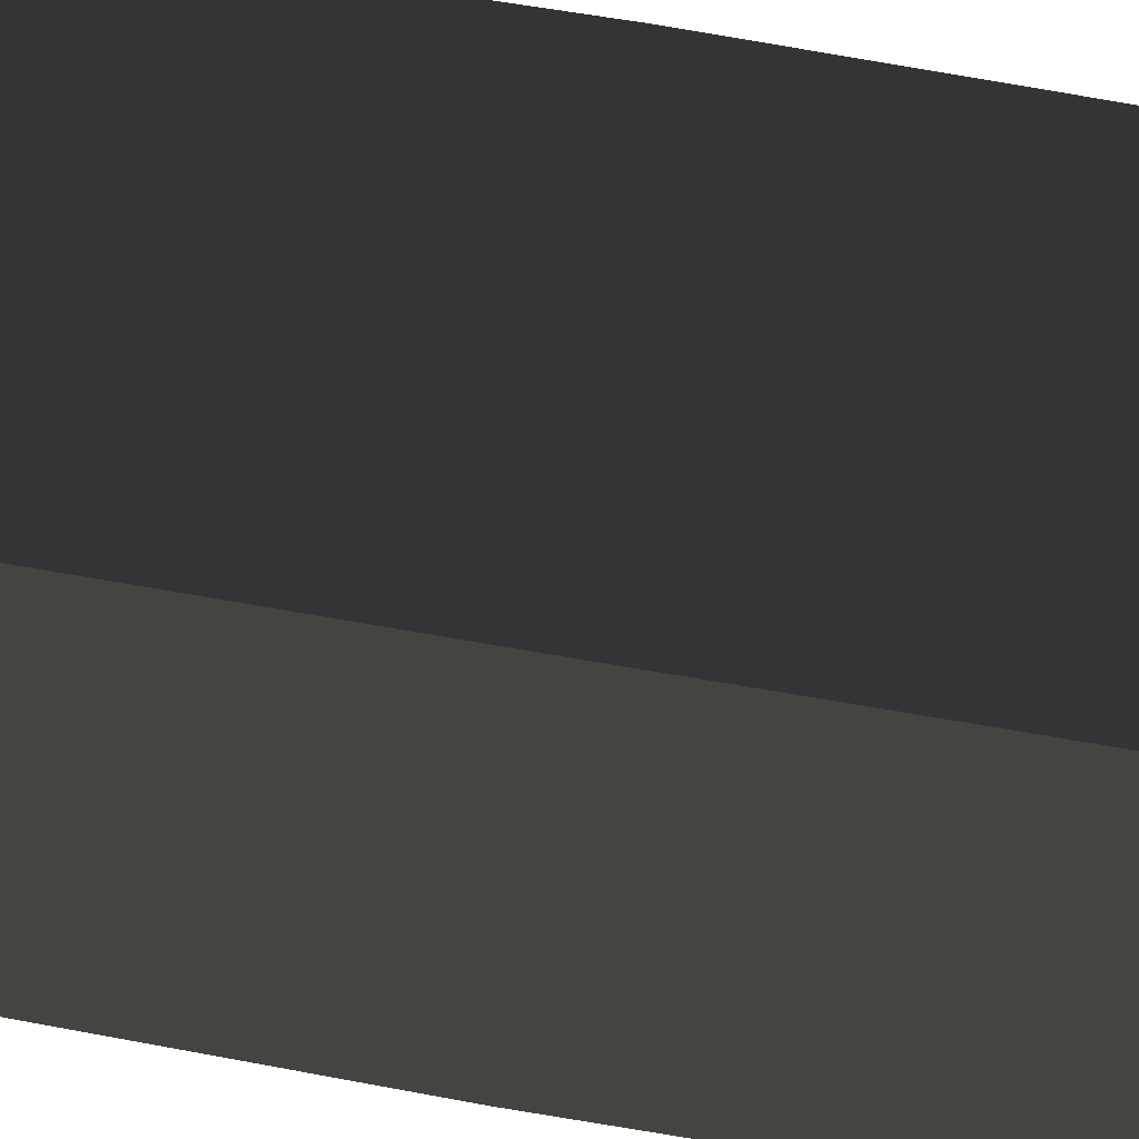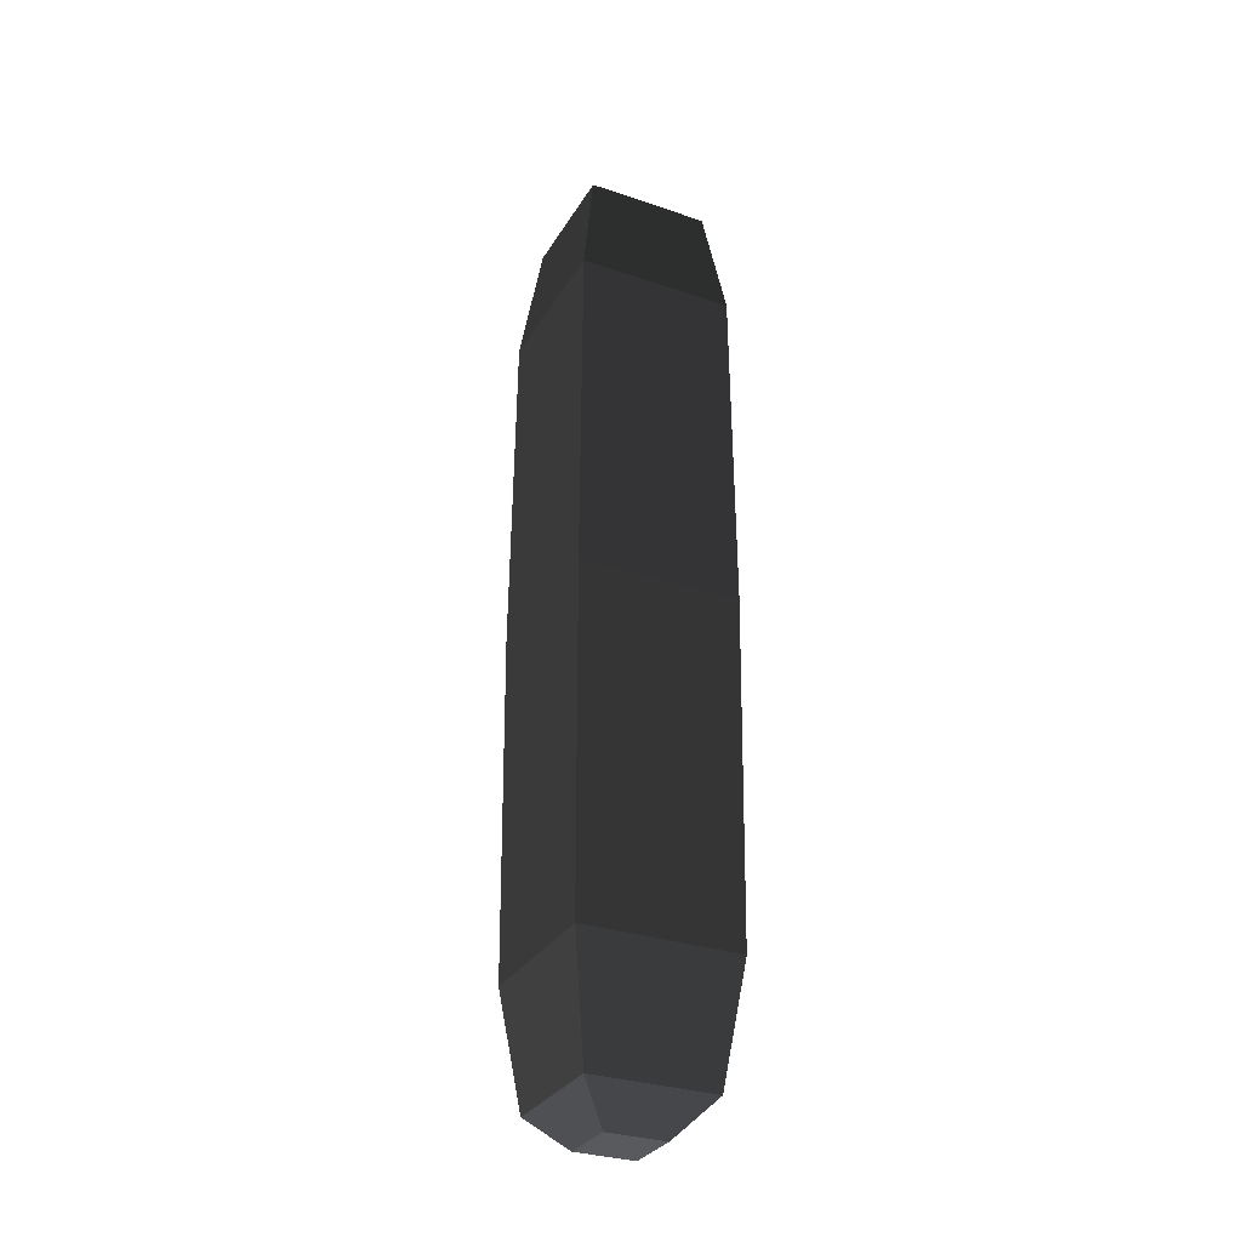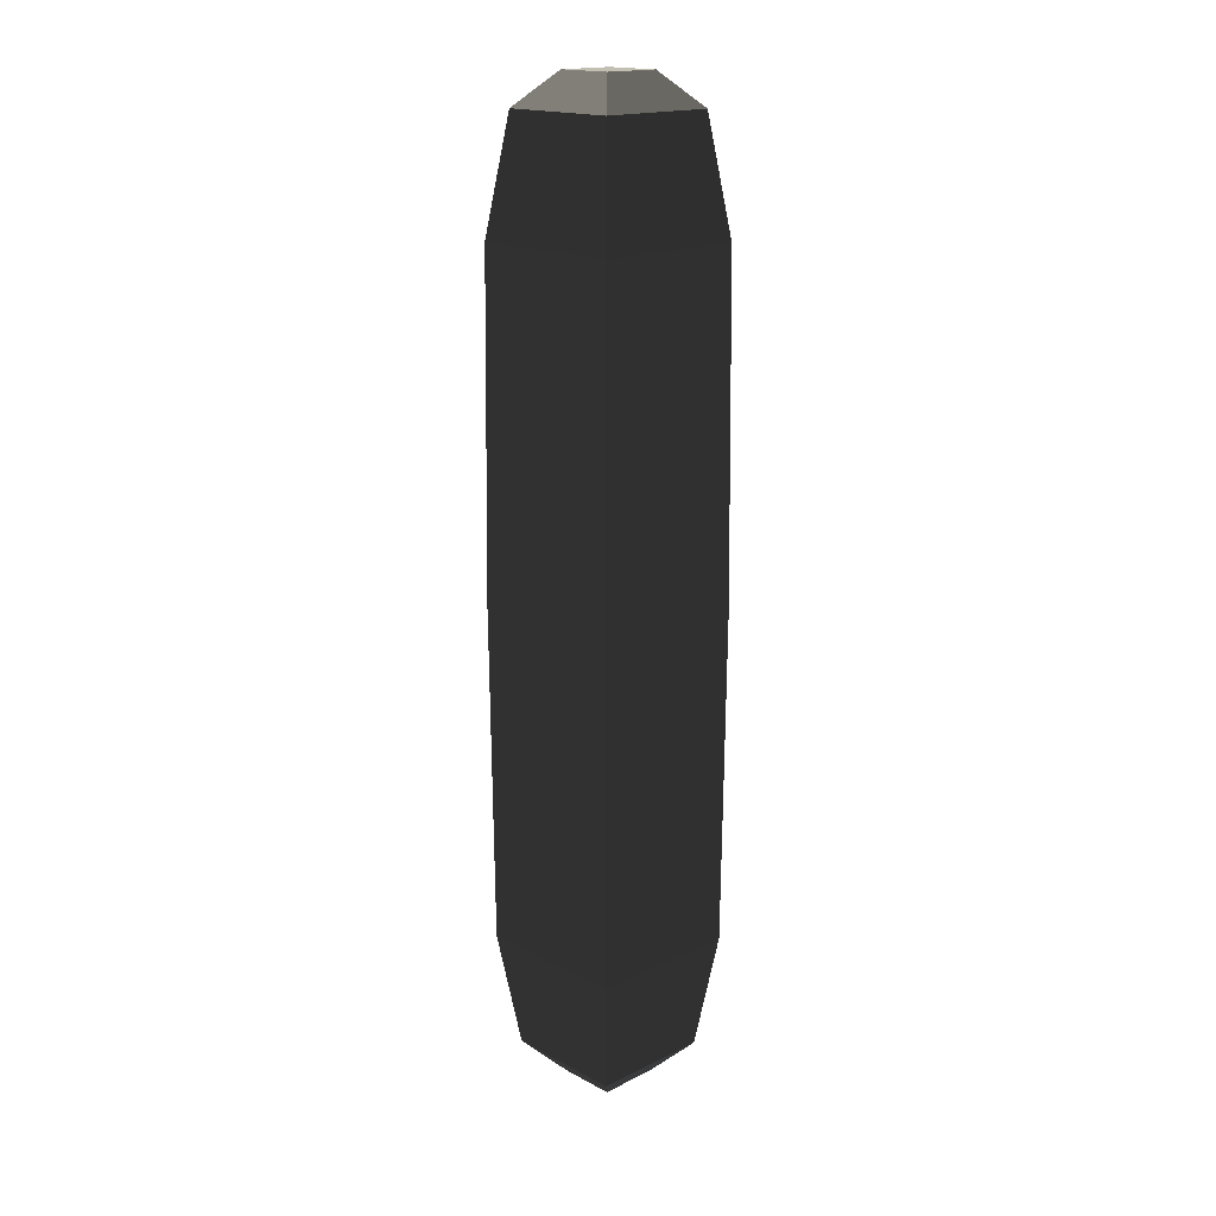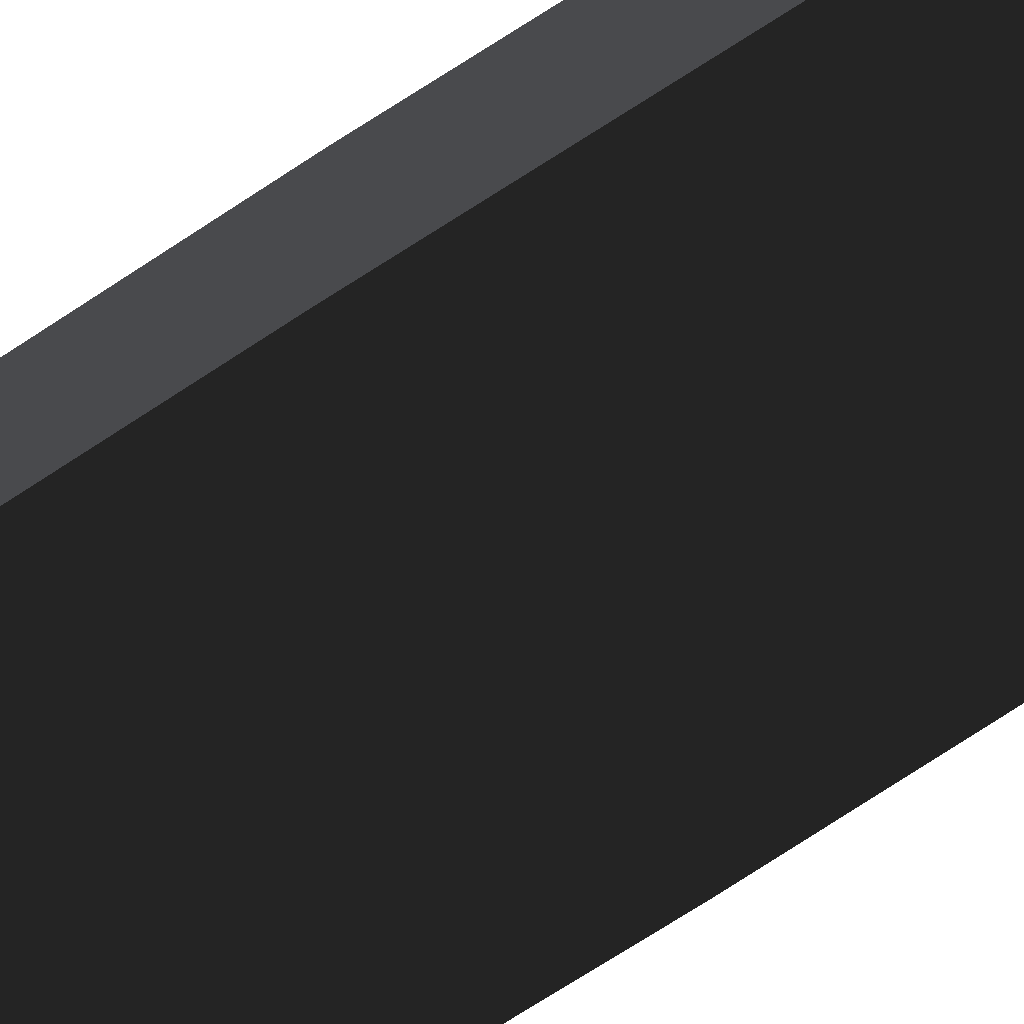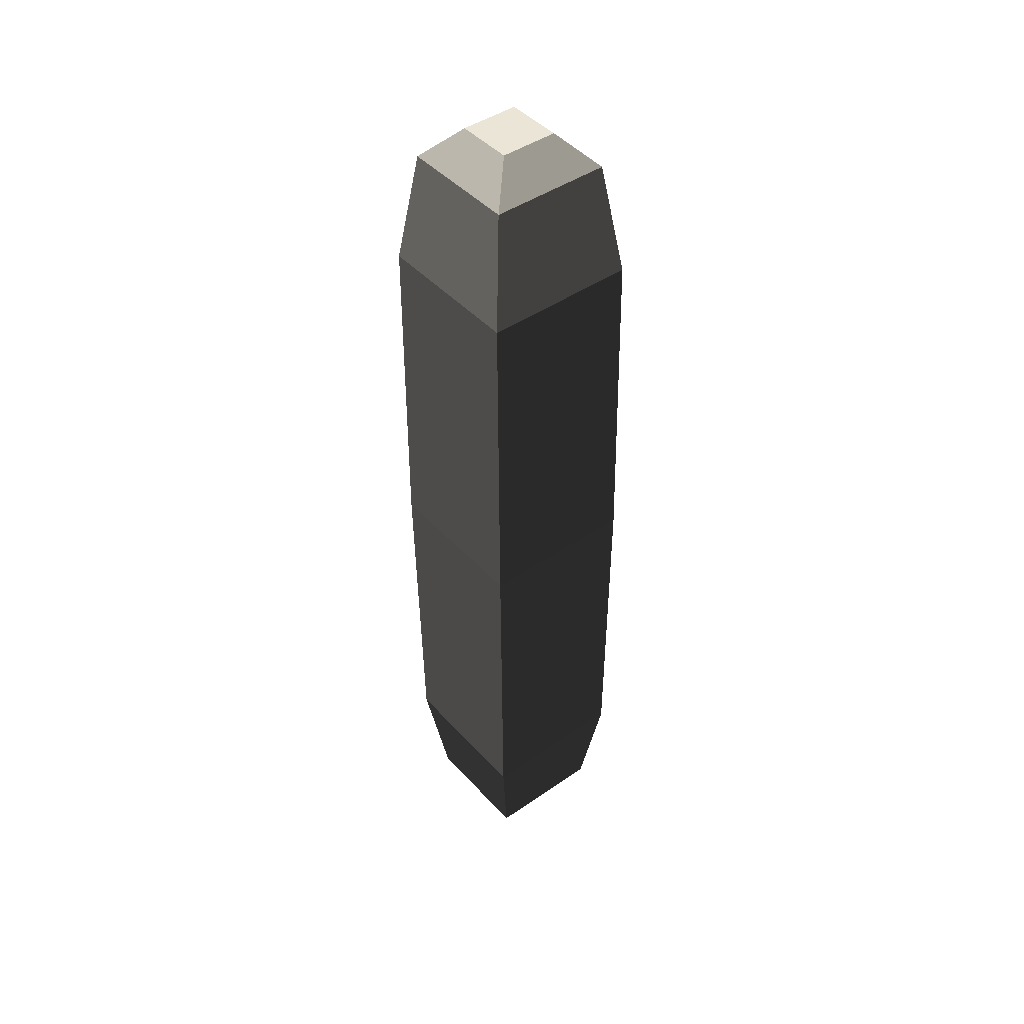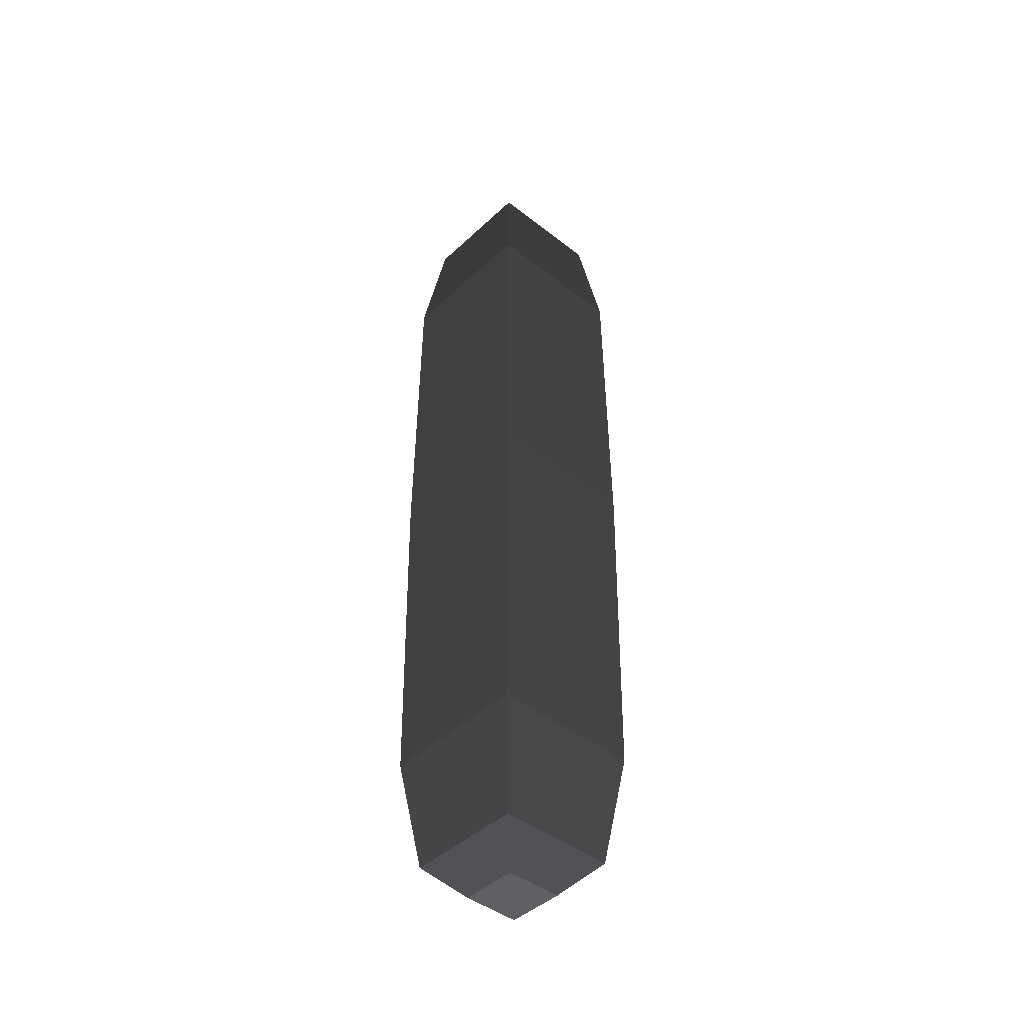
<metadata>
{"format":"obj","ext":"obj","renderer":"f3d","projection":"perspective","resolution":1024,"background":"white","views":[{"elev":53.2,"azim":-78.5,"up":"+Y"},{"elev":-30.5,"azim":63.9,"up":"+Z"},{"elev":17.2,"azim":-134.1,"up":"+Z"},{"elev":-75.3,"azim":122.6,"up":"+Y"},{"elev":44.4,"azim":-38.9,"up":"+Z"},{"elev":-43.4,"azim":47.2,"up":"+Z"}]}
</metadata>
<code>
o ../rami/model/upper_left_arm_x_joint
v -0.02009 -0.02247 -0.337
v -0.02607 -0.02809 -0.2964
v 0.02837 -0.02832 -0.2961
v 0.02279 -0.02265 -0.3368
v -0.02128 0.02148 -0.01702
v -0.02686 0.02715 -0.0577
v 0.02758 0.02691 -0.05746
v 0.0216 0.02129 -0.01684
v -0.01018 0.01027 -0.005355
v 0.01031 0.01019 -0.005267
v 0.01023 -0.01031 -0.0052
v -0.01027 -0.01022 -0.005288
v -0.01991 0.02041 -0.3371
v -0.02584 0.02635 -0.2966
v 0.01178 0.009045 -0.3485
v -0.008715 0.009132 -0.3486
v -0.008803 -0.01136 -0.3486
v 0.01169 -0.01145 -0.3485
v 0.02735 -0.02753 -0.05728
v 0.02142 -0.02159 -0.0167
v -0.02709 -0.0273 -0.05752
v -0.02146 -0.02141 -0.01688
v 0.02297 0.02023 -0.337
v 0.0286 0.02612 -0.2963
v 0.0287 -0.02878 -0.1767
v -0.02743 -0.02854 -0.1769
v 0.02894 0.02736 -0.1769
v -0.02719 0.0276 -0.1771
f 1 2 3
f 4 1 3
f 5 6 7
f 7 8 5
f 9 10 11
f 11 12 9
f 13 14 2
f 2 1 13
f 15 16 17
f 17 18 15
f 8 7 19
f 19 20 8
f 21 22 20
f 20 19 21
f 14 13 23
f 23 24 14
f 6 5 22
f 22 21 6
f 24 23 4
f 4 3 24
f 21 19 25
f 25 26 21
f 14 24 27
f 27 28 14
f 6 21 26
f 26 28 6
f 24 3 25
f 25 27 24
f 25 3 2
f 2 26 25
f 27 7 6
f 6 28 27
f 26 2 14
f 14 28 26
f 25 19 7
f 7 27 25
f 5 8 10
f 10 9 5
f 8 20 11
f 11 10 8
f 20 22 12
f 12 11 20
f 22 5 9
f 9 12 22
f 23 13 16
f 16 15 23
f 13 1 17
f 17 16 13
f 1 4 18
f 17 1 18
f 4 23 15
f 15 18 4

</code>
